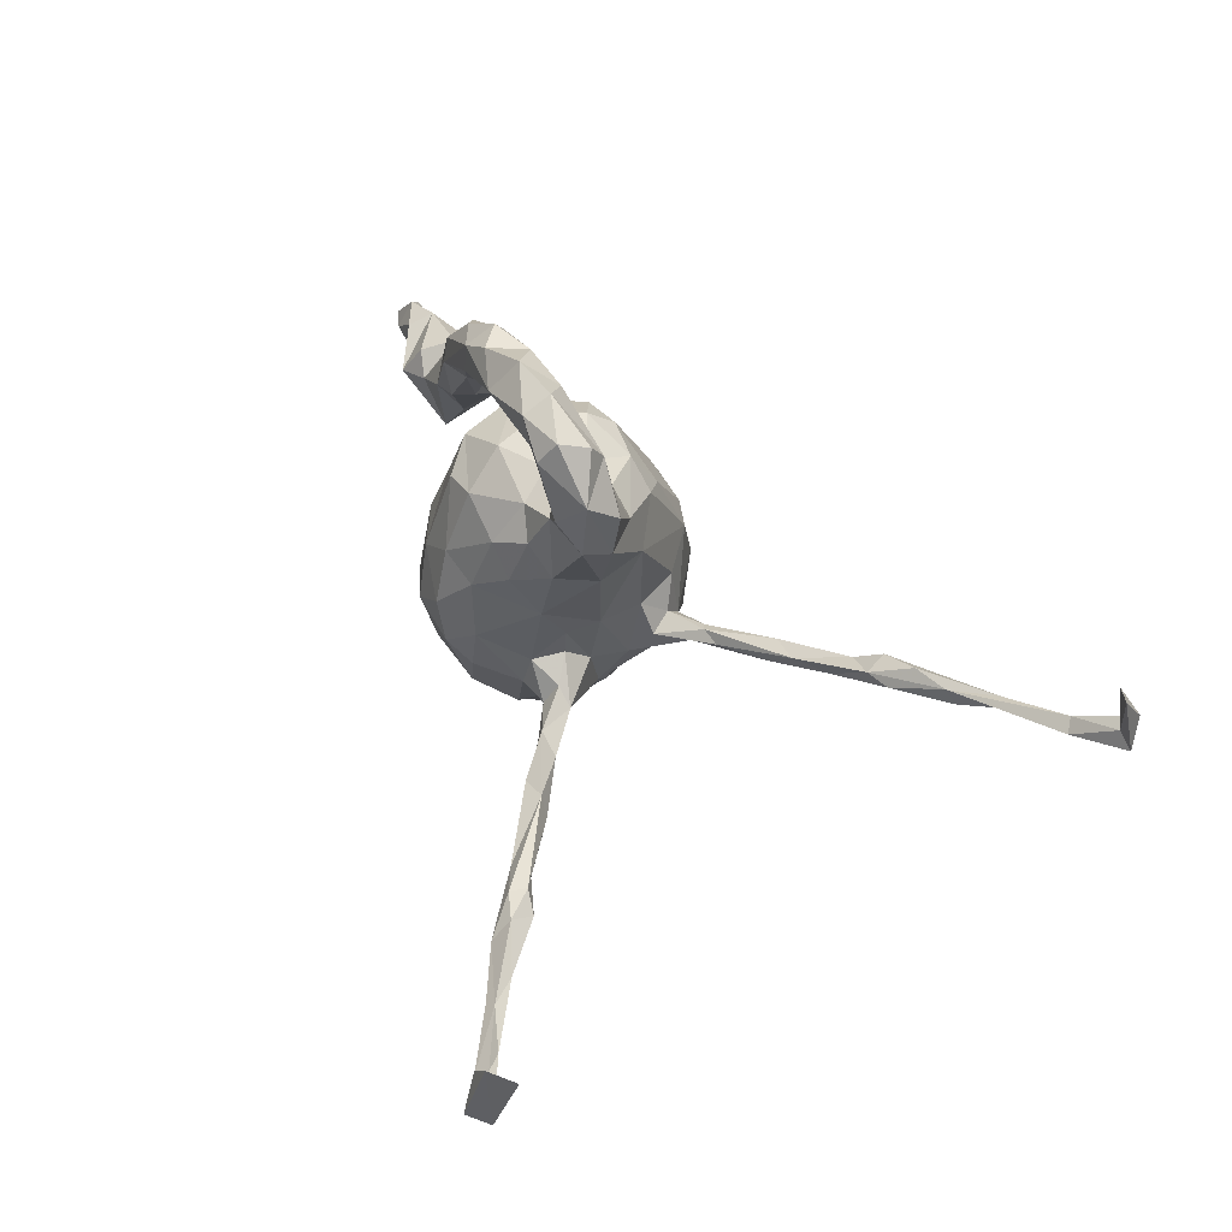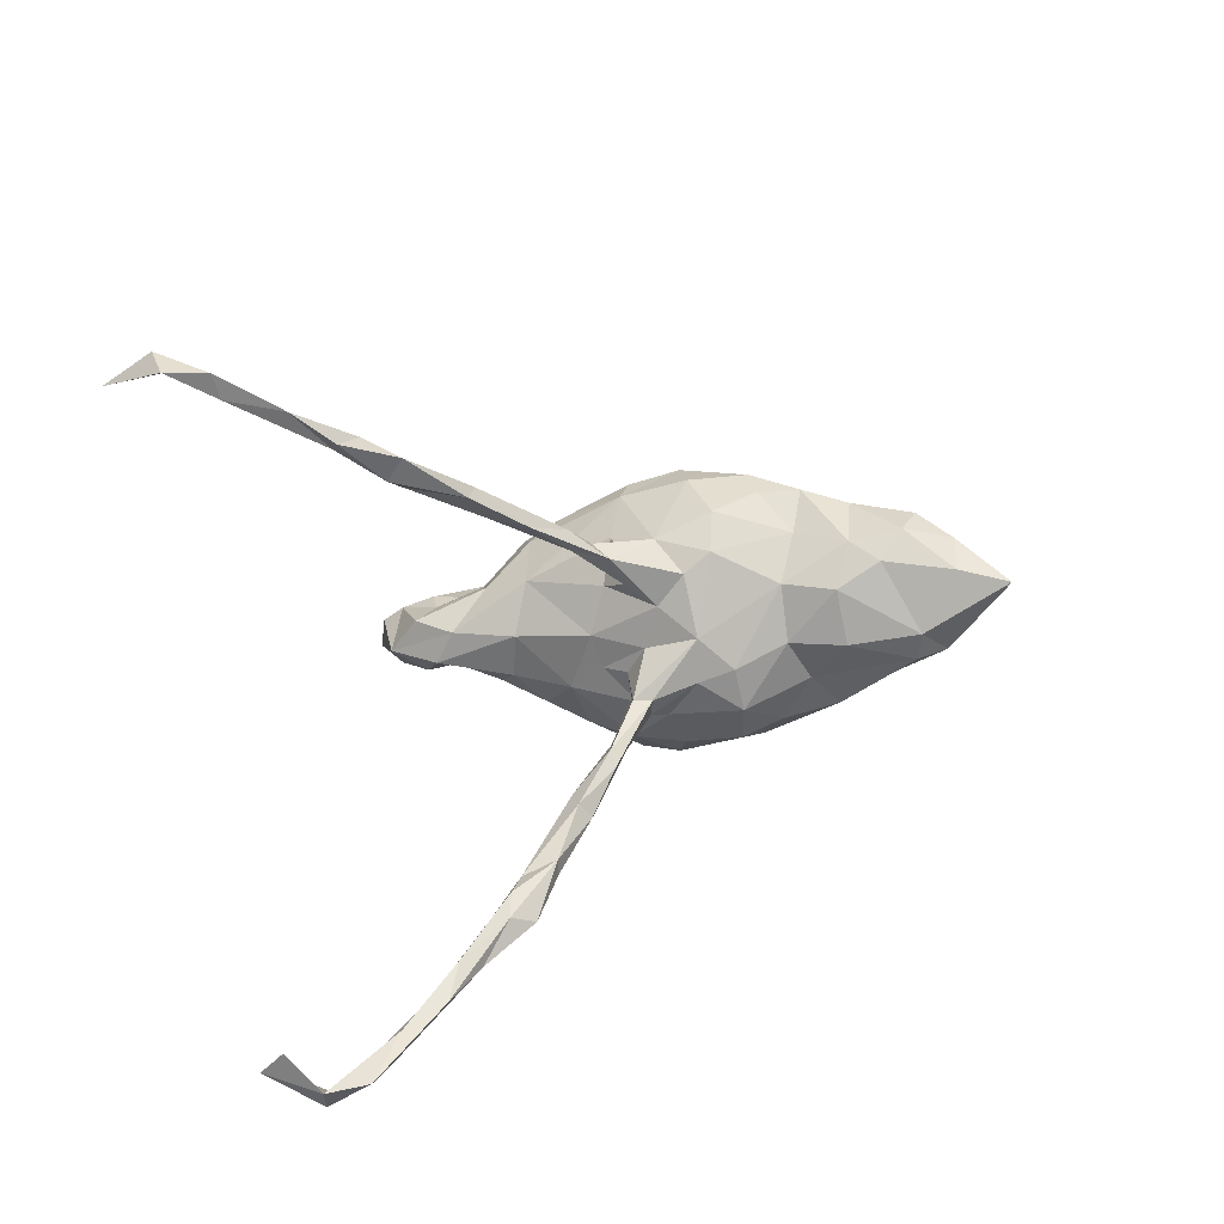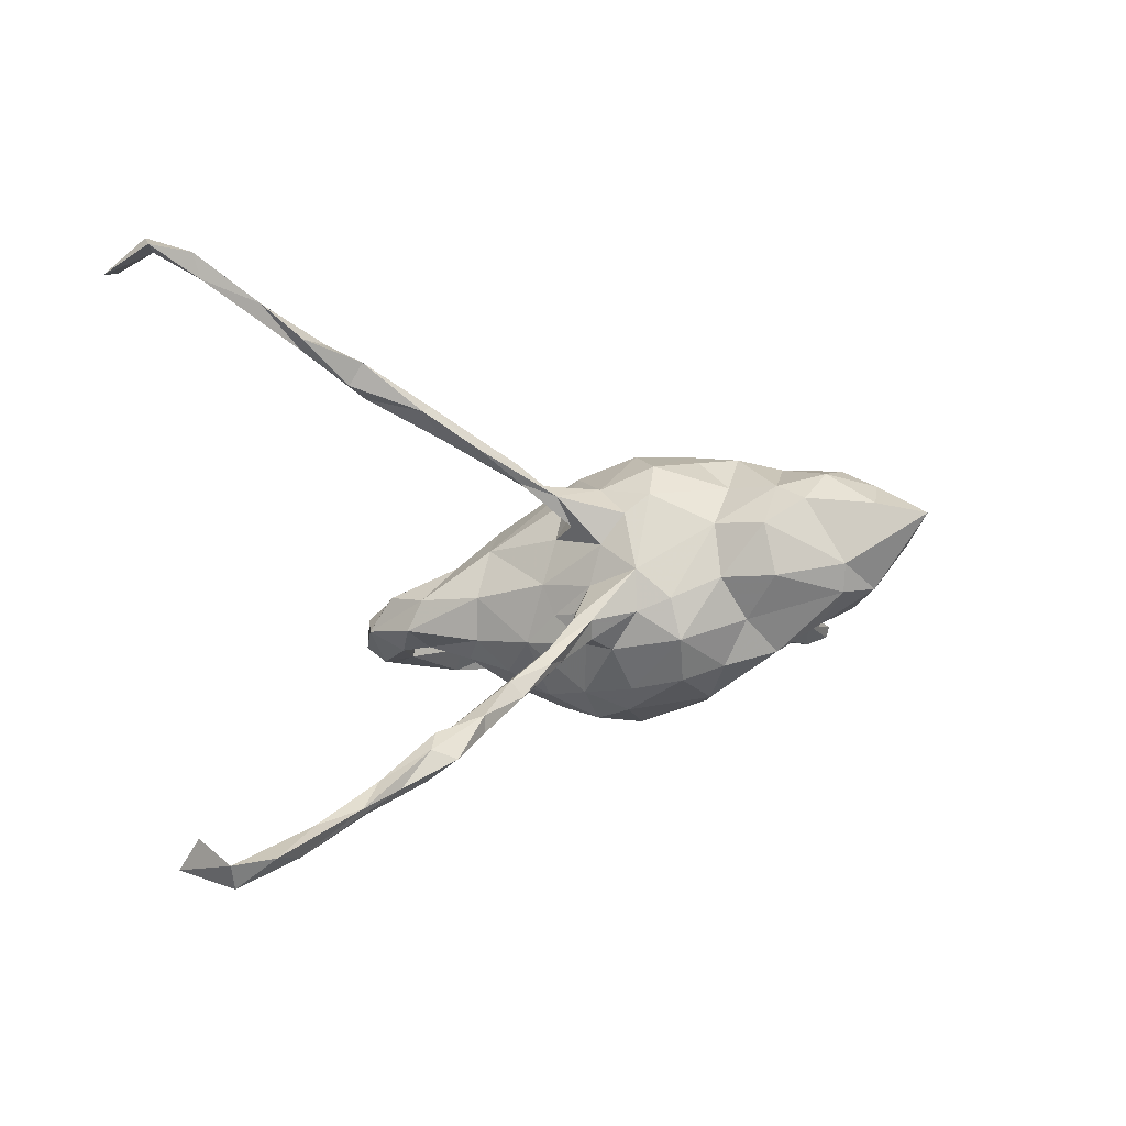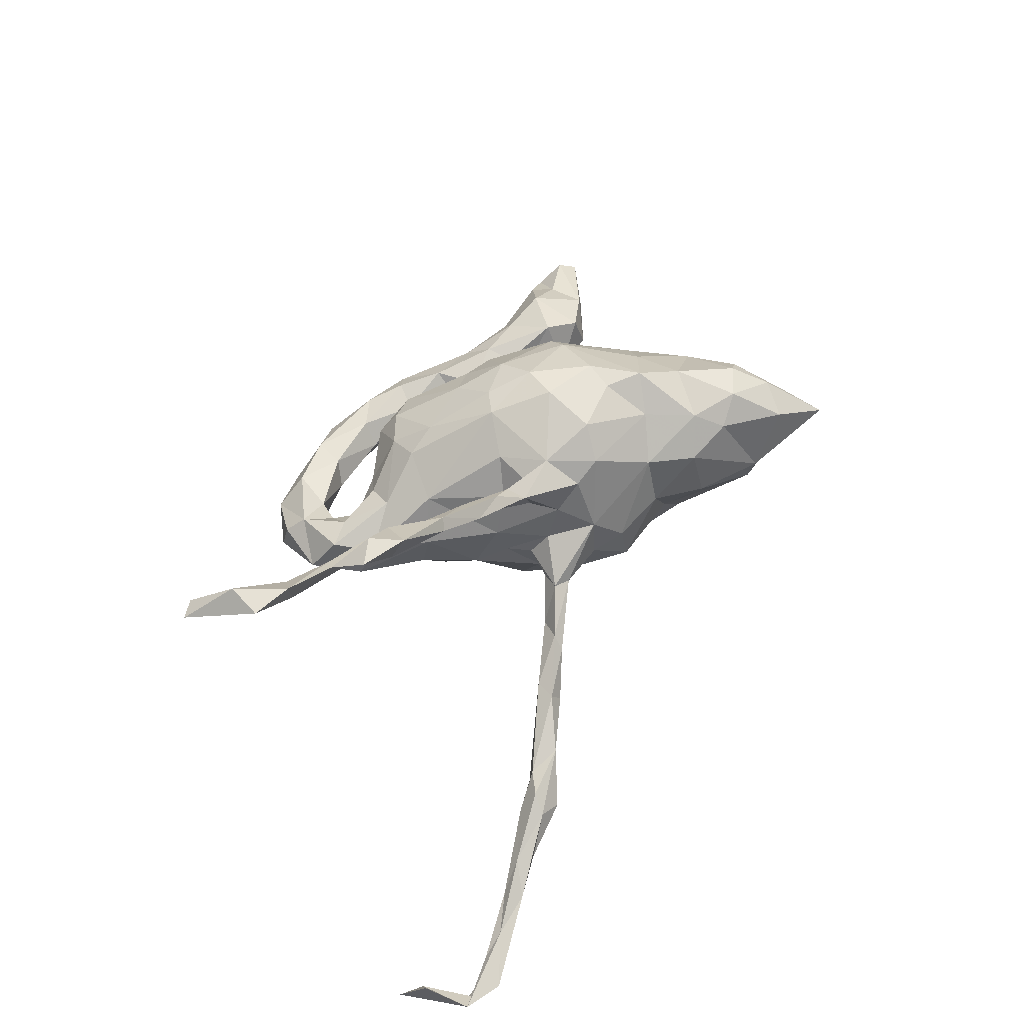
<metadata>
{"format":"obj","ext":"obj","renderer":"f3d","projection":"perspective","resolution":1024,"background":"white","views":[{"elev":36.3,"azim":-111.3,"up":"+Y"},{"elev":19.6,"azim":-43.2,"up":"+Z"},{"elev":-3.3,"azim":-36.4,"up":"+Z"},{"elev":49.4,"azim":-68.1,"up":"+Z"}]}
</metadata>
<code>
v 0.2243 0.04155 0.09259
v 0.1601 -0.3806 0.03538
v 0.2938 -0.2064 0.06347
v 0.3436 0.04088 -0.05782
v 0.2637 -0.1166 0.02026
v -0.5796 0.04504 0.403
v -0.3069 -0.1918 -0.1379
v -0.5119 0.0449 0.3408
v 0.2366 -0.0433 -0.09192
v 0.2775 0.1595 0.0002
v -0.01404 0.3625 -0.04397
v 0.2682 -0.2155 0.1308
v 0.1577 0.2817 -0.02633
v -0.7416 0.07675 0.4754
v -0.7415 -0.2264 -0.3882
v 0.08336 -0.248 -0.04469
v -0.125 -0.1412 -0.07569
v -0.1433 -0.07762 0.1398
v -0.05968 0.1939 0.08111
v -0.1206 0.07803 -0.1196
v 0.1095 -0.09343 0.2114
v 0.16 0.143 -0.004596
v 0.03681 -0.2444 0.01706
v 0.01326 0.05022 0.185
v -0.1164 -0.03597 -0.03686
v 0.01364 -0.1823 -0.1353
v -0.07995 -0.1318 -0.08954
v -0.1676 -0.0446 0.1494
v -0.4636 0.05113 0.3206
v -0.5429 -0.2248 -0.2719
v 0.2259 0.1654 -0.08225
v -0.1659 0.0984 -0.07308
v 0.07357 0.2394 -0.03911
v -0.5844 -0.2504 -0.3071
v 0.205 0.05967 -0.07957
v -0.1036 0.3546 -0.03403
v 0.1271 0.3351 -0.08421
v 0.4886 0.1358 -0.06527
v 0.03706 0.1164 0.1471
v 0.1807 -0.3027 -0.05161
v 0.2627 -0.0421 -0.03133
v 0.05067 0.3727 -0.07177
v -0.4366 -0.2537 -0.2441
v -0.04586 0.1322 0.1265
v 0.1941 0.2795 -0.09529
v 0.3706 0.1658 -0.02997
v 0.1185 -0.2773 0.1546
v 0.002522 -0.1282 0.1886
v 0.2445 -0.3067 -0.02618
v 0.1981 0.2969 -0.05493
v -0.003581 0.2152 0.07988
v -0.6528 0.07676 0.4412
v 0.2514 -0.4589 0.1092
v -0.1521 0.353 -0.1046
v 0.07874 -0.2938 0.09753
v -0.182 0.2075 -0.08125
v -0.2264 0.1622 -0.01031
v 0.02857 -0.0523 0.2111
v -0.02123 0.2289 -0.09622
v 0.2012 -0.402 0.1251
v 0.2484 -0.03064 0.1069
v -0.08839 -0.115 0.06736
v -0.3712 -0.223 -0.2093
v 0.2639 -0.388 0.1203
v 0.1638 0.1117 0.09726
v 0.1929 0.008367 0.1542
v -0.2144 0.3411 -0.0807
v 0.2372 0.03661 -0.03315
v 0.1741 -0.3251 0.1721
v 0.1558 0.03491 -0.142
v 0.1768 -0.2257 0.1854
v -0.2202 -0.1623 -0.09236
v 0.132 -0.325 0.1344
v -0.4713 -0.2404 -0.2311
v 0.5242 0.1548 -0.04864
v -0.06559 -0.08438 0.1526
v 0.2228 -0.3071 0.1797
v -0.01857 0.07477 -0.1758
v -0.09524 0.1275 -0.1334
v -0.1934 -0.04946 0.1857
v 0.2143 0.08139 0.04621
v 0.08844 -0.1316 0.1988
v 0.1305 0.2524 -0.04572
v -0.258 0.263 -0.05732
v 0.06019 0.204 -0.1166
v -0.03129 -0.21 -0.01435
v -0.1505 0.3763 -0.06531
v 0.2303 -0.2051 -0.06103
v 0.07047 0.2966 -0.11
v -0.1376 0.2981 -0.04284
v -0.726 0.1174 0.4921
v -0.06926 0.3825 -0.07936
v -0.13 0.0161 -0.0774
v 0.1872 0.1826 -0.05891
v 0.2082 -0.1432 0.1596
v -0.4364 -0.000739 0.3244
v 0.2807 0.2045 -0.03042
v -0.1754 0.08393 -0.007908
v 0.1881 0.2445 -0.1037
v 0.12 0.105 -0.1273
v 0.05274 0.2186 0.06308
v -0.1527 0.2264 -0.02365
v -0.1271 -0.0212 0.009662
v -0.6815 0.05804 0.4677
v -0.1136 -0.07548 0.09523
v -0.08907 0.1479 0.09918
v 0.005395 0.3667 -0.1012
v 0.3894 0.1497 -0.07722
v 0.0206 0.1675 -0.152
v 0.04896 0.04411 -0.1841
v 0.1048 0.1998 0.02702
v -0.2901 -0.2005 -0.16
v 0.08618 -0.3102 0.01881
v -0.1346 -0.1539 -0.04802
v 0.2381 -0.3659 0.1534
v 0.04488 0.2839 -0.07144
v -0.1981 0.2271 0.005673
v -0.4168 0.02303 0.2755
v 0.06105 -0.00455 0.209
v -0.04641 0.3324 -0.1155
v -0.1067 -0.07536 -0.0356
v -0.7679 -0.2288 -0.3751
v 0.4872 0.05982 -0.03801
v 0.08434 0.05527 0.1835
v -0.7196 -0.2638 -0.3653
v -0.2038 0.3018 -0.01335
v -0.0287 -0.1568 0.1438
v 0.1156 0.3252 -0.0403
v 0.03965 -0.2269 0.0983
v -0.4178 -0.1965 -0.2313
v -0.1333 -0.1114 -0.05511
v -0.2904 -0.1617 -0.1386
v -0.3739 -0.2252 -0.1852
v 0.2194 -0.3796 -0.000686
v 0.1934 -0.05981 -0.1354
v -0.1447 0.09446 0.06527
v -0.1454 0.1486 -0.09991
v 0.2757 0.118 -0.009686
v -0.1711 0.2637 -0.03023
v 0.05703 0.3061 -0.03639
v 0.3941 0.03619 0.005546
v -0.5654 0.05684 0.3941
v -0.0142 -0.0108 -0.1916
v -0.01747 -0.2158 -0.07625
v -0.00166 0.2551 -0.02544
v -0.5859 -0.2201 -0.3096
v -0.08584 0.2225 -0.05076
v -0.7523 -0.2131 -0.4065
v -0.03202 -0.118 -0.1482
v -0.1505 -0.04928 0.1566
v 0.09291 -0.1518 -0.1599
v 0.1141 0.1866 -0.06687
v -0.1887 -0.1575 -0.1071
v -0.5689 -0.231 -0.3161
v -0.7828 -0.1166 -0.3866
v -0.3286 -0.01642 0.2665
v -0.7775 -0.1605 -0.3433
v 0.1676 -0.3679 -0.00623
v -0.06759 -0.1744 -0.03436
v 0.2129 0.1635 -0.02567
v -0.2189 0.3281 -0.03608
v -0.4682 -0.2266 -0.2738
v -0.6725 -0.242 -0.3674
v 0.09839 0.1244 0.1209
v 0.268 -0.3138 0.0131
v -0.02157 0.03049 0.1791
v 0.3494 0.1467 -0.001217
v 0.3619 0.1163 -0.08246
v -0.09411 -0.08577 -0.08118
v -0.01014 -0.08295 -0.1793
v 0.2666 -0.1667 -0.03406
v -0.7367 0.1807 0.4493
v -0.1049 -0.02446 0.07891
v 0.411 0.02555 -0.05051
v -0.03852 0.3165 -0.04165
v -0.4717 0.03904 0.3507
v -0.451 -0.22 -0.2086
v -0.1311 0.2033 0.02553
v 0.1332 -0.2601 -0.09216
v 0.2685 -0.1105 0.1056
v 0.287 -0.2273 0.01378
v -0.2469 -0.167 -0.1459
v 0.4812 0.154 -0.02925
v 0.579 0.1063 -0.03891
v -0.2271 -0.1786 -0.1131
v -0.3652 -0.2032 -0.2101
v 0.1342 0.2461 -0.08768
v -0.1921 -0.1342 -0.102
v 0.187 -0.1085 -0.1269
v -0.3467 -0.02445 0.2572
v -0.1599 0.1642 0.04083
v -0.03598 0.1726 -0.1449
v 0.1331 -0.1726 0.2023
v 0.1681 -0.02289 0.1808
v 0.2645 -4e-06 0.02913
v -0.6495 -0.2378 -0.3272
v 0.3088 0.1799 -0.06816
v -0.7627 0.1775 0.4432
v 0.07171 -0.2103 -0.1136
v -0.07434 -0.005837 0.1384
v -0.4484 0.01569 0.2913
v 0.5768 0.1115 -0.05678
v -0.1997 0.3097 -0.1034
v 0.4692 0.05679 -0.01098
v -0.06613 -0.1713 0.02972
v 0.2624 -0.4032 0.06287
v -0.3679 0.01294 0.2785
v 0.5615 0.1308 -0.02703
v 0.1211 -0.1082 -0.1653
v -0.753 -0.1441 -0.3908
v -0.7228 0.09803 0.4683
v -0.4074 0.03911 0.3044
v 0.3498 0.07298 0.02114
v -0.2615 -0.04799 0.2039
v -0.06739 0.04419 -0.1562
v 0.04678 -0.04122 -0.1977
v -0.06524 -0.04453 -0.1525
v -0.09116 0.2231 0.005696
v 0.2001 0.2262 -0.01332
v 0.4119 0.1213 0.02216
v 0.05947 0.343 -0.1108
v -0.1678 0.2655 -0.06754
v -0.5208 -0.2444 -0.2825
v -0.05799 0.303 -0.08166
v 0.1163 -0.04289 -0.1755
v -0.6851 -0.2271 -0.3521
v 0.4622 0.0939 -0.06481
v -0.6676 0.06081 0.431
v 0.5332 0.1121 -0.0693
v -0.06179 -0.1387 0.1143
v -0.009782 0.2437 0.03595
v -0.112 0.1903 -0.09202
v -0.5222 0.02341 0.3543
v -0.09371 -0.05622 0.1245
v 0.4836 0.1154 -0.0168
v -0.1518 0.3035 -0.09485
v -0.2573 -0.01732 0.2189
v -0.3063 -0.01587 0.2185
v 0.2541 -0.3024 0.1579
v 0.2904 0.09576 -0.0451
v 0.0905 -0.2 0.1548
v -0.1935 -0.05551 0.1571
v -0.417 -0.2011 -0.2044
v 0.4141 0.1054 -0.1001
v -0.2186 0.2263 -0.08692
v -0.2415 0.2264 -0.005128
v 0.2783 -0.2744 0.108
v -0.1558 -0.1375 -0.04642
v 0.2827 0.1511 -0.08668
v -0.2402 0.181 -0.05787
v -0.4669 -0.2004 -0.2457
v -0.09911 -0.1021 0.005569
f 90 36 126
f 161 67 84
f 50 45 37
f 37 45 221
f 45 99 221
f 99 187 89
f 187 83 116
f 89 187 116
f 89 116 120
f 120 116 224
f 120 224 236
f 224 90 236
f 236 90 222
f 236 222 245
f 236 245 203
f 203 245 84
f 203 84 67
f 128 50 37
f 128 37 42
f 128 42 11
f 128 11 140
f 140 11 175
f 175 11 36
f 11 92 36
f 90 175 36
f 36 92 87
f 36 87 126
f 126 87 161
f 161 87 67
f 42 37 221
f 42 221 107
f 221 89 120
f 107 221 120
f 11 42 107
f 11 107 92
f 107 120 92
f 92 120 54
f 92 54 87
f 54 120 236
f 54 236 203
f 87 54 67
f 67 54 203
f 96 176 233
f 201 96 233
f 176 212 29
f 96 212 176
f 8 233 6
f 8 6 228
f 228 104 14
f 170 149 217
f 143 170 217
f 216 170 143
f 225 209 216
f 135 225 70
f 93 217 169
f 9 189 135
f 252 103 25
f 169 121 25
f 121 252 25
f 103 62 173
f 195 5 41
f 234 105 28
f 173 62 105
f 234 173 105
f 234 200 173
f 180 195 61
f 195 180 5
f 242 214 238
f 28 242 238
f 237 28 238
f 242 18 214
f 225 135 209
f 111 65 22
f 81 22 65
f 213 10 138
f 167 10 213
f 213 220 167
f 235 183 220
f 106 191 136
f 106 19 191
f 44 19 106
f 44 51 19
f 39 101 51
f 65 111 164
f 164 101 39
f 14 91 198
f 79 215 20
f 78 215 79
f 24 39 44
f 39 51 44
f 77 12 71
f 239 12 77
f 247 12 239
f 158 113 16
f 179 158 16
f 40 158 179
f 93 25 103
f 93 169 25
f 52 8 228
f 6 142 104
f 142 29 8
f 195 41 68
f 68 41 9
f 93 103 98
f 68 9 35
f 35 9 70
f 9 135 70
f 70 225 110
f 110 225 216
f 110 216 143
f 110 143 78
f 78 143 215
f 215 143 217
f 215 217 93
f 20 215 93
f 91 52 211
f 104 52 91
f 228 14 211
f 104 91 14
f 211 198 172
f 142 8 52
f 104 142 52
f 52 228 211
f 66 65 124
f 65 164 124
f 124 164 39
f 124 39 24
f 24 44 166
f 166 44 106
f 1 81 65
f 49 134 40
f 113 55 23
f 2 55 113
f 113 158 2
f 2 73 55
f 2 60 73
f 247 64 206
f 165 247 206
f 55 73 47
f 73 69 47
f 77 71 69
f 115 77 69
f 239 77 115
f 64 239 115
f 64 247 239
f 40 134 158
f 158 134 2
f 49 165 134
f 165 206 134
f 60 69 73
f 60 115 69
f 53 115 60
f 53 64 115
f 2 53 60
f 134 53 2
f 134 206 53
f 53 206 64
f 237 150 28
f 80 150 237
f 105 18 242
f 28 105 242
f 18 150 80
f 18 76 150
f 234 28 150
f 76 234 150
f 234 76 200
f 76 166 200
f 194 61 66
f 180 194 95
f 180 61 194
f 214 190 238
f 214 156 190
f 214 80 156
f 156 80 237
f 18 80 214
f 58 166 76
f 76 48 58
f 21 119 58
f 21 194 119
f 193 194 21
f 193 95 194
f 74 30 34
f 223 74 34
f 162 43 223
f 130 162 251
f 177 30 74
f 177 251 30
f 6 104 228
f 156 212 96
f 176 29 142
f 201 233 8
f 176 6 233
f 176 142 6
f 156 237 207
f 207 238 118
f 118 238 190
f 190 156 96
f 156 207 212
f 207 118 212
f 201 190 96
f 190 201 118
f 29 212 118
f 29 118 8
f 118 201 8
f 194 66 124
f 119 194 124
f 119 124 24
f 58 119 166
f 119 24 166
f 237 238 207
f 61 1 66
f 66 1 65
f 200 166 136
f 61 195 1
f 173 200 136
f 173 136 103
f 123 204 174
f 174 204 141
f 4 174 141
f 223 43 74
f 133 177 74
f 43 133 74
f 162 63 43
f 186 162 130
f 186 63 162
f 63 133 43
f 177 133 243
f 63 112 133
f 199 16 144
f 199 179 16
f 151 179 199
f 23 86 144
f 144 16 23
f 88 40 179
f 88 49 40
f 88 171 49
f 171 181 49
f 23 129 86
f 16 113 23
f 181 165 49
f 55 129 23
f 181 247 165
f 181 3 247
f 47 129 55
f 47 241 129
f 47 71 193
f 69 71 47
f 109 110 78
f 100 70 110
f 20 93 32
f 137 20 32
f 35 70 100
f 168 4 249
f 168 244 4
f 108 244 168
f 244 174 4
f 227 174 244
f 250 98 57
f 32 98 250
f 32 93 98
f 22 68 35
f 68 22 81
f 249 4 240
f 4 213 240
f 123 174 227
f 227 229 123
f 38 229 227
f 123 184 204
f 208 235 204
f 184 208 204
f 202 123 229
f 202 184 123
f 136 57 98
f 136 98 103
f 195 68 81
f 240 213 138
f 4 141 213
f 141 220 213
f 141 204 220
f 204 235 220
f 166 106 136
f 195 81 1
f 133 7 243
f 132 130 243
f 132 186 130
f 7 132 243
f 186 112 63
f 186 182 112
f 182 186 132
f 112 7 133
f 99 249 31
f 232 137 56
f 56 250 245
f 97 197 45
f 97 45 50
f 31 94 187
f 145 33 59
f 145 59 147
f 218 145 147
f 218 147 102
f 147 232 102
f 102 232 56
f 102 56 139
f 56 222 139
f 102 139 117
f 57 246 84
f 250 57 84
f 202 75 208
f 202 229 75
f 197 249 99
f 45 197 99
f 99 31 187
f 33 152 85
f 33 85 59
f 85 192 59
f 59 192 232
f 147 59 232
f 222 56 245
f 245 250 84
f 85 109 192
f 33 145 231
f 13 219 50
f 13 50 128
f 219 13 83
f 140 13 128
f 83 13 140
f 116 83 140
f 140 175 116
f 116 175 224
f 224 175 90
f 90 139 222
f 139 90 126
f 117 139 126
f 126 161 84
f 246 126 84
f 112 185 7
f 153 185 112
f 182 153 112
f 151 199 26
f 72 132 7
f 185 72 7
f 188 182 132
f 72 188 132
f 188 153 182
f 185 114 72
f 153 114 185
f 17 114 153
f 27 144 159
f 149 144 27
f 26 144 149
f 199 144 26
f 189 179 151
f 189 88 179
f 72 114 248
f 205 248 114
f 159 205 114
f 17 159 114
f 159 17 27
f 86 205 159
f 144 86 159
f 86 129 205
f 3 171 5
f 3 181 171
f 127 230 205
f 129 127 205
f 12 3 180
f 3 5 180
f 129 241 127
f 241 48 127
f 241 82 48
f 95 193 71
f 12 95 71
f 12 180 95
f 241 193 82
f 125 122 148
f 163 125 148
f 15 163 148
f 122 15 210
f 196 122 125
f 122 226 15
f 196 226 122
f 125 34 196
f 226 163 15
f 34 125 163
f 226 146 163
f 196 146 226
f 146 154 163
f 154 223 163
f 163 223 34
f 196 30 146
f 34 30 196
f 251 146 30
f 162 154 146
f 162 223 154
f 247 3 12
f 47 193 241
f 33 22 152
f 94 83 187
f 94 219 83
f 160 219 94
f 160 10 219
f 97 50 219
f 10 97 219
f 38 227 244
f 249 240 31
f 79 20 137
f 136 191 57
f 191 246 57
f 184 202 208
f 208 75 235
f 229 38 75
f 235 75 183
f 183 75 38
f 46 220 183
f 46 183 108
f 220 46 167
f 46 108 168
f 46 168 197
f 167 46 97
f 167 97 10
f 160 138 10
f 240 138 160
f 31 240 160
f 31 160 94
f 22 35 152
f 183 38 244
f 183 244 108
f 197 168 249
f 152 35 100
f 85 152 100
f 232 192 79
f 232 79 137
f 137 32 56
f 56 32 250
f 117 126 246
f 191 117 246
f 178 117 191
f 178 102 117
f 178 218 102
f 19 218 178
f 19 231 218
f 231 145 218
f 51 231 19
f 101 231 51
f 101 33 231
f 111 33 101
f 22 33 111
f 19 178 191
f 164 111 101
f 91 172 198
f 198 211 14
f 91 211 172
f 109 78 192
f 100 110 109
f 85 100 109
f 46 197 97
f 192 78 79
f 205 230 62
f 230 76 18
f 127 76 230
f 127 48 76
f 48 21 58
f 82 21 48
f 82 193 21
f 148 122 155
f 210 15 148
f 155 122 157
f 243 251 177
f 243 130 251
f 210 157 122
f 251 162 146
f 221 99 89
f 17 153 188
f 230 18 62
f 105 62 18
f 252 205 62
f 205 252 248
f 252 62 103
f 171 41 5
f 41 171 9
f 171 88 189
f 252 121 248
f 121 169 131
f 248 121 131
f 131 17 188
f 9 171 189
f 217 149 27
f 217 27 169
f 169 27 17
f 169 17 131
f 248 131 188
f 72 248 188
f 135 189 209
f 209 189 151
f 209 151 216
f 216 151 170
f 151 26 170
f 170 26 149
f 210 148 155
f 157 210 155

</code>
